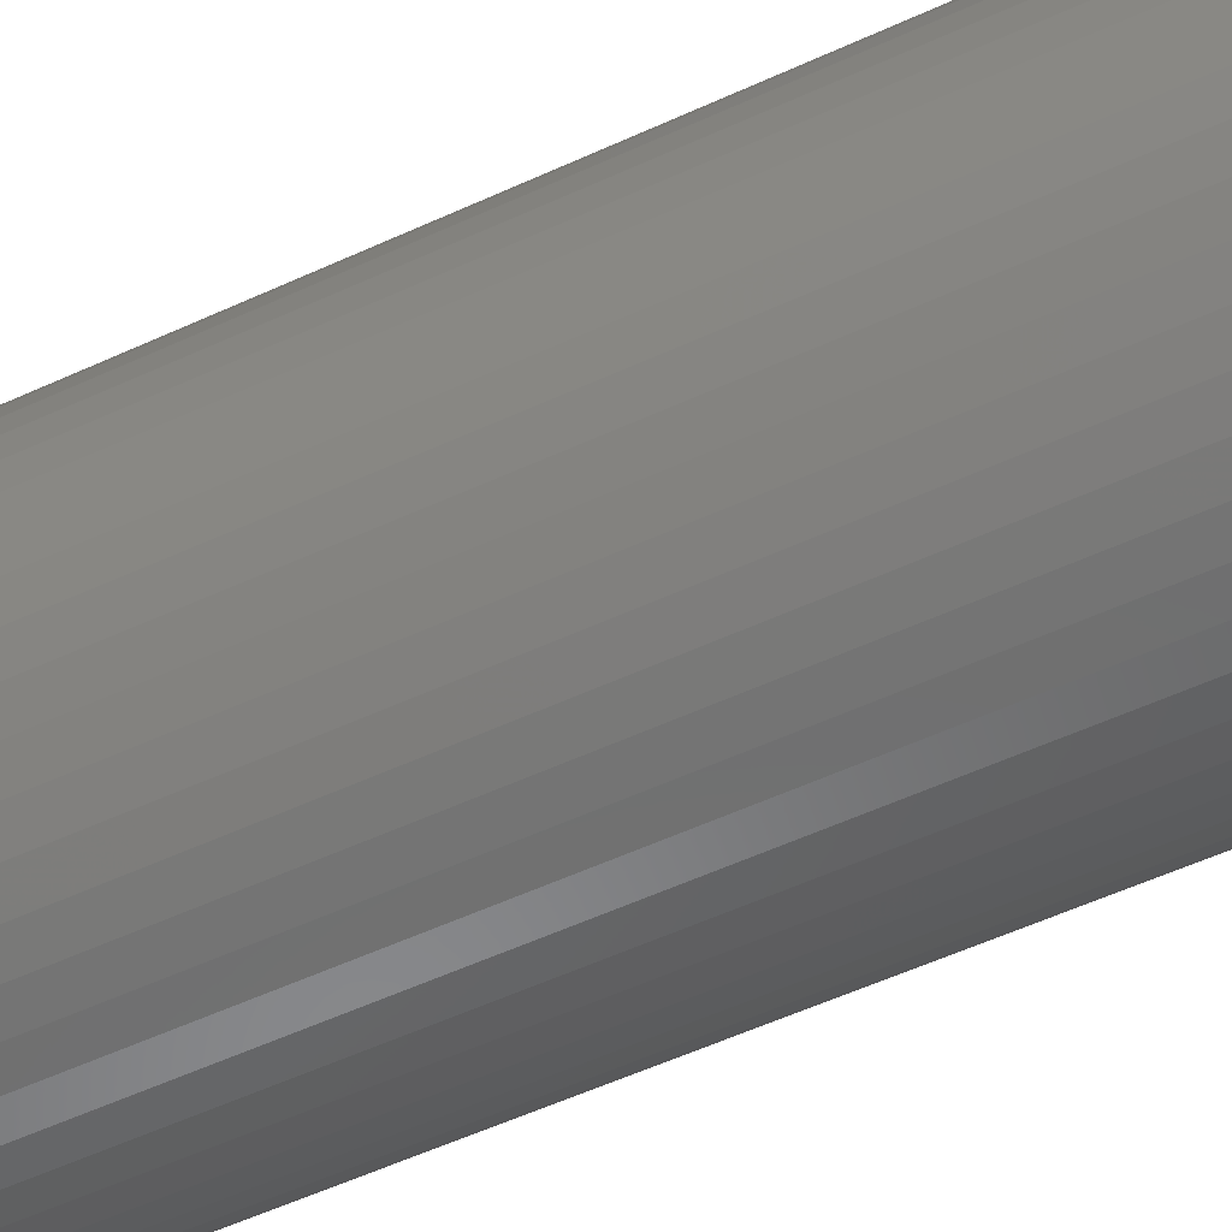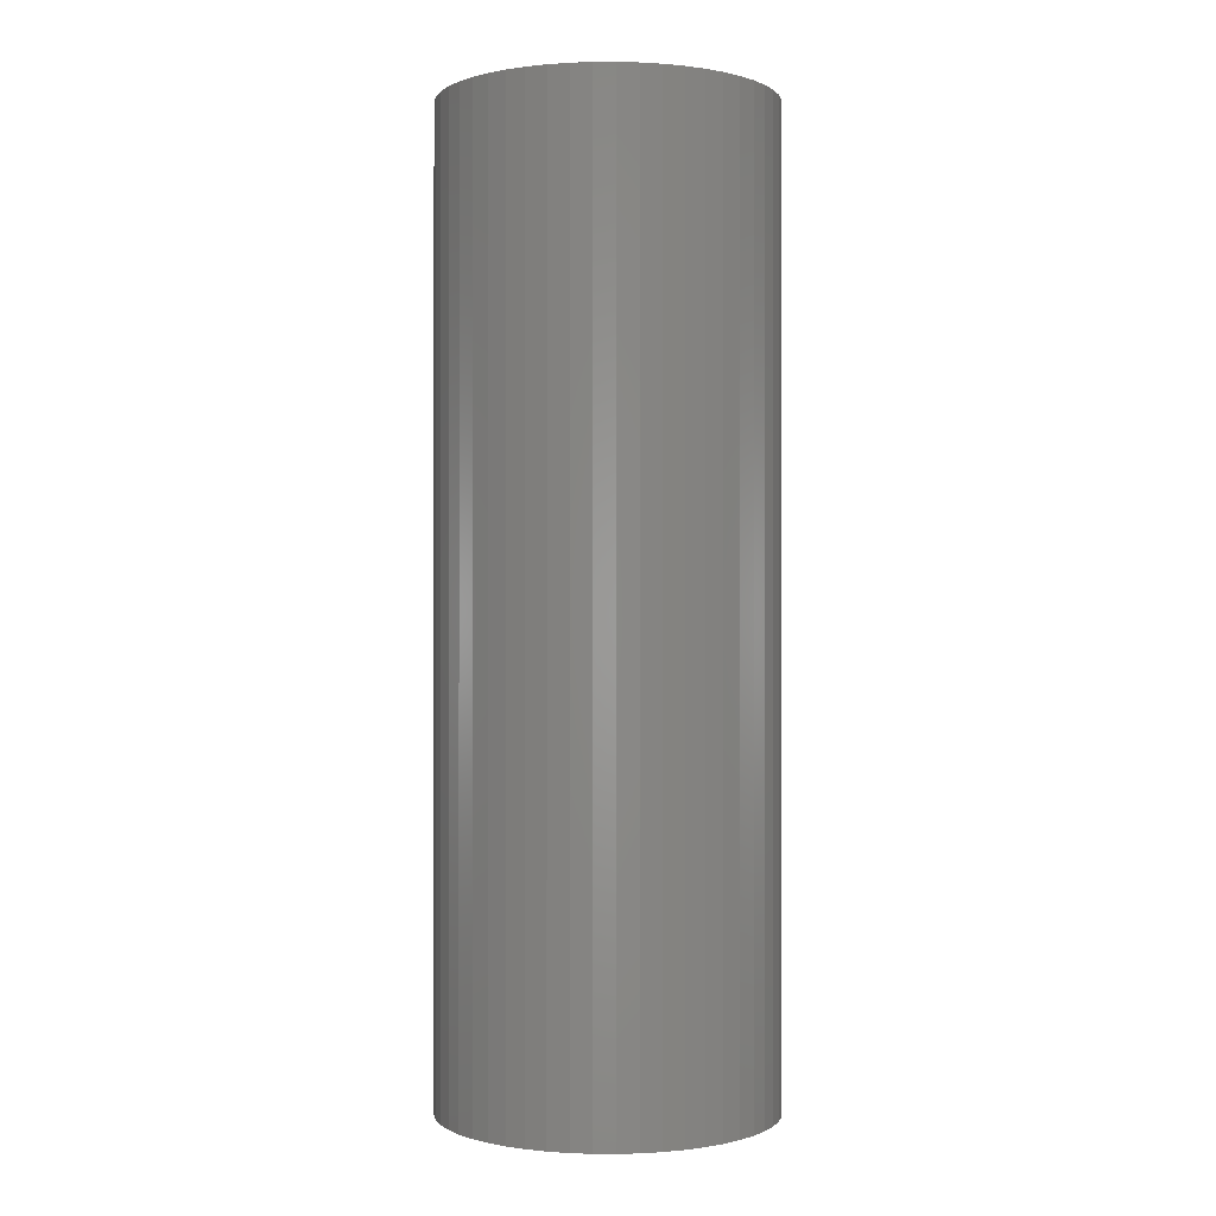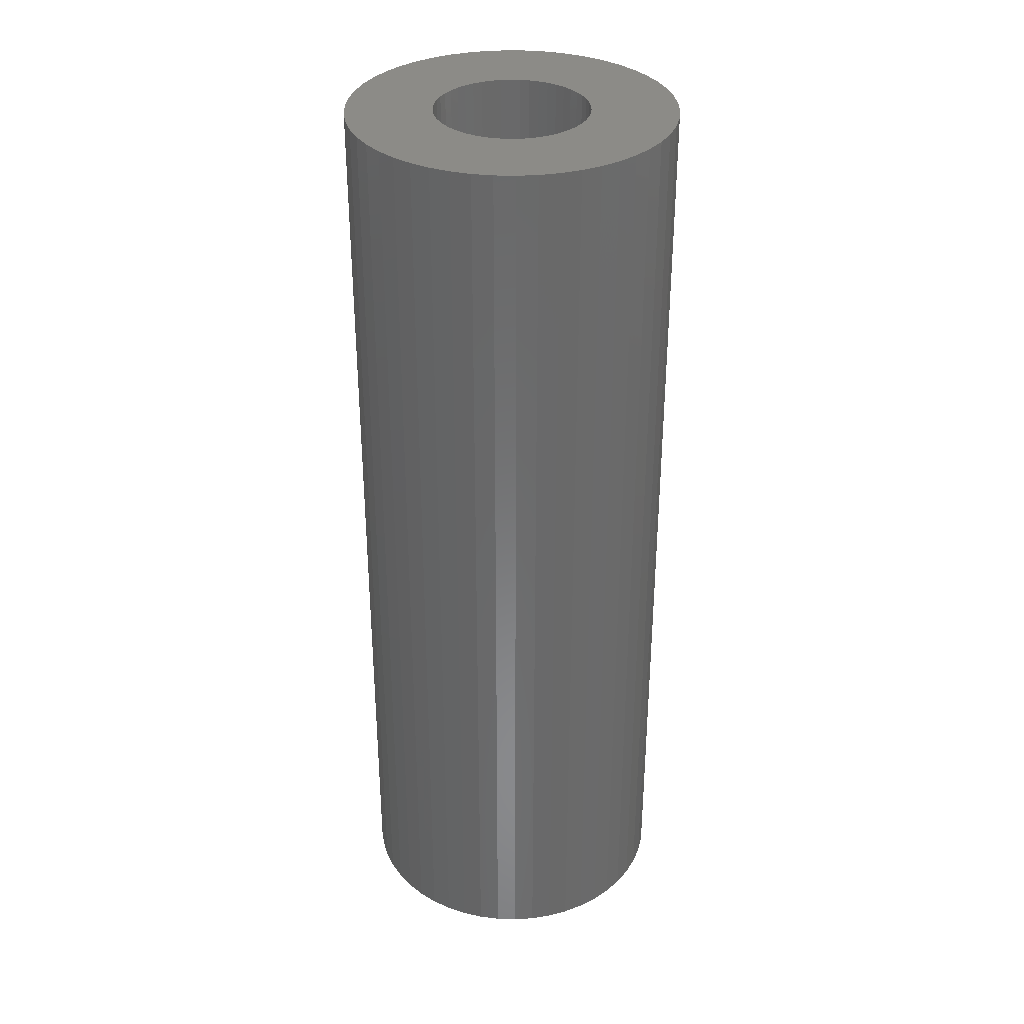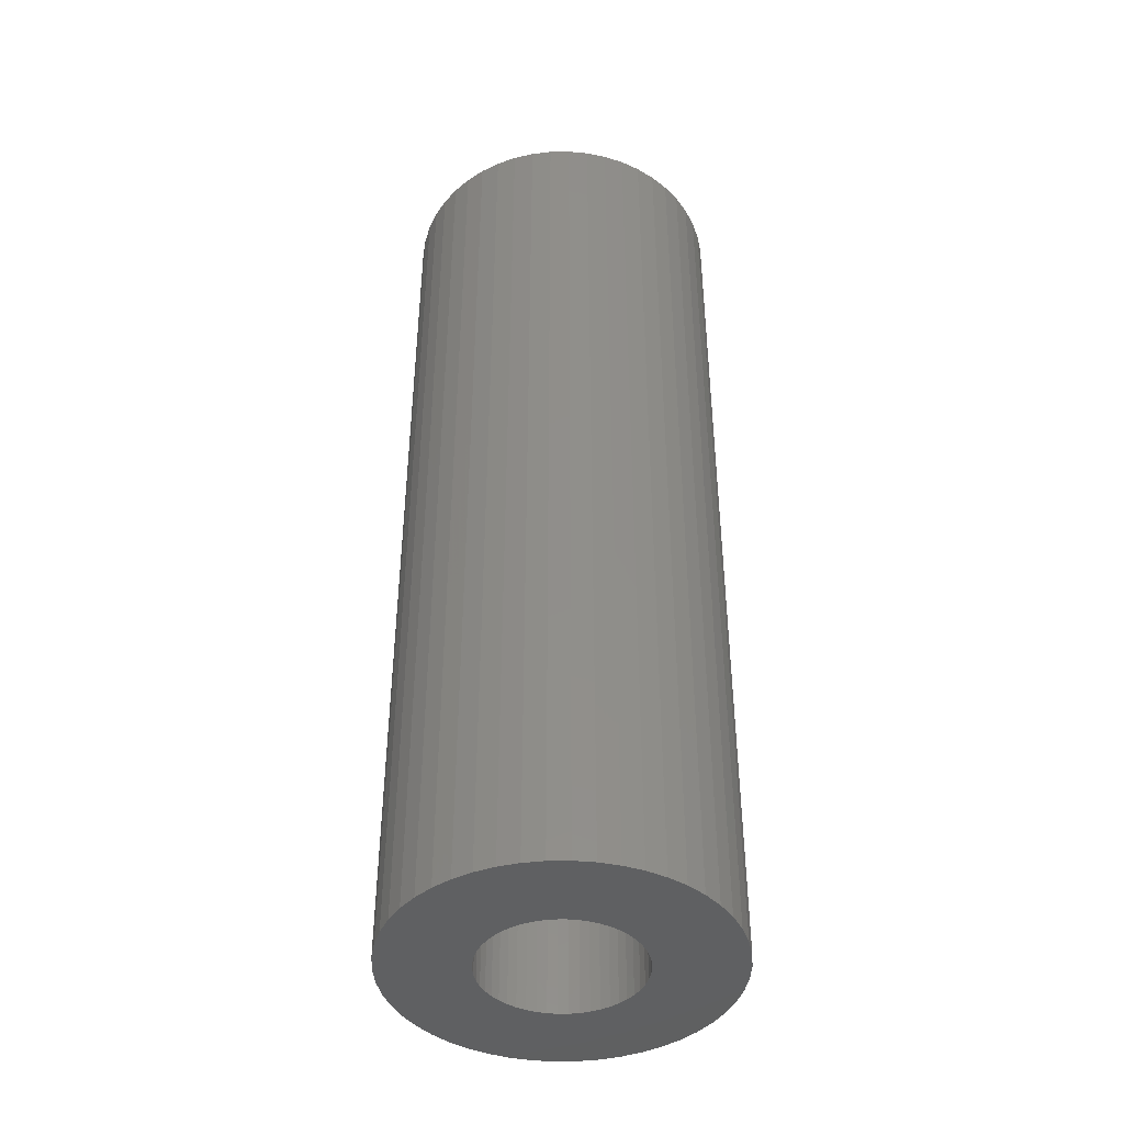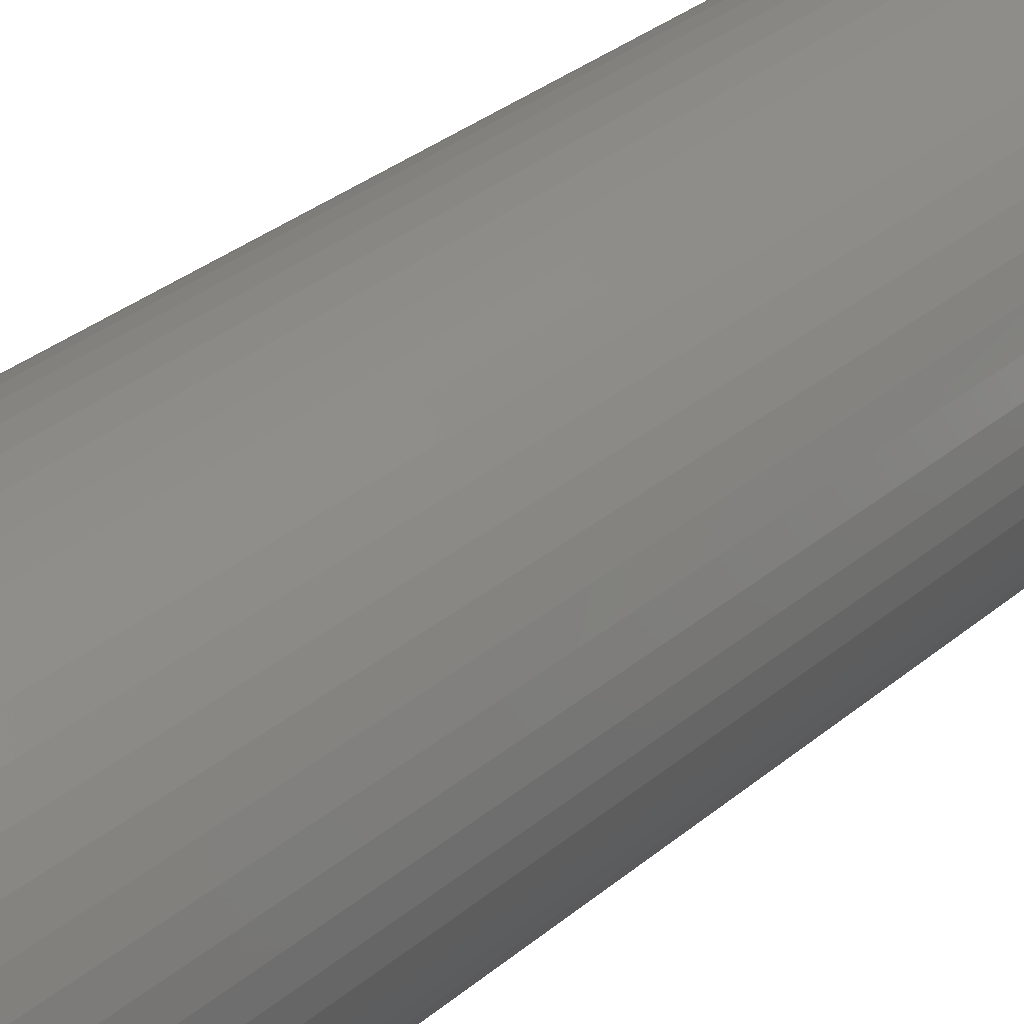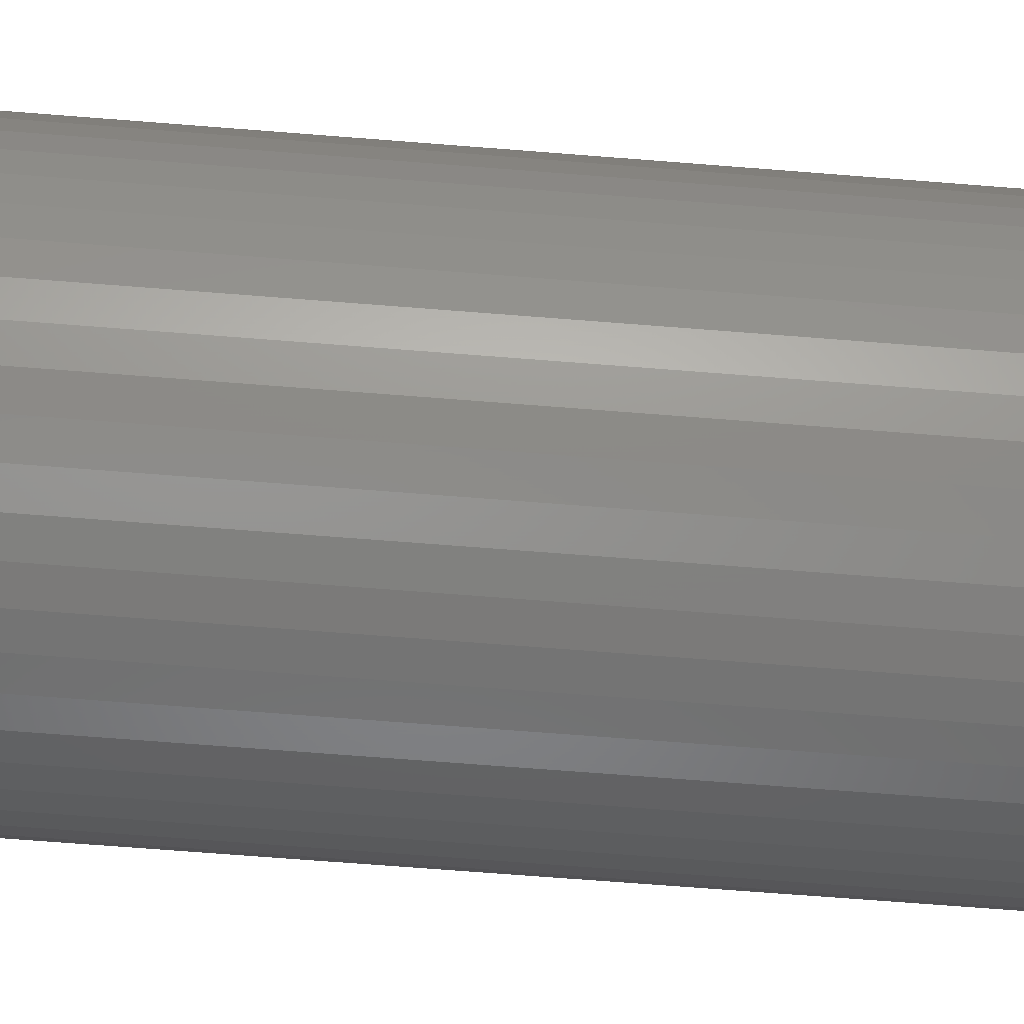
<metadata>
{"format":"stl","ext":"stl","renderer":"f3d","projection":"perspective","resolution":1024,"background":"white","views":[{"elev":-54.7,"azim":116.1,"up":"+Y"},{"elev":-0.1,"azim":145.0,"up":"+Z"},{"elev":33.8,"azim":-76.9,"up":"+Z"},{"elev":-42.5,"azim":-121.5,"up":"+Z"},{"elev":31.7,"azim":-139.7,"up":"+Y"},{"elev":-66.4,"azim":-94.6,"up":"+Y"}]}
</metadata>
<code>
# stl→obj: 200 verts, 400 faces
v 9.5 0 27.5
v 9.425 1.191 -27.5
v 9.425 1.191 27.5
v 9.5 0 -27.5
v -9.5 0 -27.5
v -9.425 1.191 27.5
v -9.425 1.191 -27.5
v -9.5 0 27.5
v 0.5965 9.481 -27.5
v -0.5965 9.481 27.5
v 0.5965 9.481 27.5
v -0.5965 9.481 -27.5
v 6.925 6.503 -27.5
v 6.056 7.32 27.5
v 6.925 6.503 27.5
v 6.056 7.32 -27.5
v -6.056 7.32 -27.5
v -6.925 6.503 27.5
v -6.056 7.32 27.5
v -6.925 6.503 -27.5
v -2.936 9.035 -27.5
v -4.045 8.596 27.5
v -2.936 9.035 27.5
v -4.045 8.596 -27.5
v 8.833 3.497 27.5
v 8.325 4.577 -27.5
v 8.325 4.577 27.5
v 8.833 3.497 -27.5
v 9.202 2.363 -27.5
v 9.202 2.363 27.5
v 7.686 5.584 -27.5
v 7.686 5.584 27.5
v 4.045 8.596 -27.5
v 2.936 9.035 27.5
v 4.045 8.596 27.5
v 2.936 9.035 -27.5
v 5.09 8.021 27.5
v 5.09 8.021 -27.5
v -8.325 4.577 -27.5
v -7.686 5.584 27.5
v -7.686 5.584 -27.5
v -8.325 4.577 27.5
v -9.202 2.363 -27.5
v -8.833 3.497 27.5
v -8.833 3.497 -27.5
v -9.202 2.363 27.5
v -5.09 8.021 -27.5
v -5.09 8.021 27.5
v -1.78 9.332 27.5
v -1.78 9.332 -27.5
v 9.425 -1.191 27.5
v 9.425 -1.191 -27.5
v -2.936 -9.035 -27.5
v -1.78 -9.332 27.5
v -2.936 -9.035 27.5
v -1.78 -9.332 -27.5
v 0.5965 -9.481 -27.5
v 1.78 -9.332 27.5
v 0.5965 -9.481 27.5
v 1.78 -9.332 -27.5
v 1.78 9.332 27.5
v 1.78 9.332 -27.5
v 8.833 -3.497 27.5
v 9.202 -2.363 -27.5
v 9.202 -2.363 27.5
v 8.833 -3.497 -27.5
v -8.833 -3.497 -27.5
v -9.202 -2.363 27.5
v -9.202 -2.363 -27.5
v -8.833 -3.497 27.5
v 2.936 -9.035 -27.5
v 4.045 -8.596 27.5
v 2.936 -9.035 27.5
v 4.045 -8.596 -27.5
v 4.5 0 27.5
v 4.465 0.564 27.5
v 4.359 1.119 27.5
v 4.465 -0.564 27.5
v 4.184 1.657 27.5
v 3.943 2.168 27.5
v 4.359 -1.119 27.5
v 3.641 2.645 27.5
v 3.28 3.08 27.5
v 4.184 -1.657 27.5
v 2.868 3.467 27.5
v 8.325 -4.577 27.5
v 3.943 -2.168 27.5
v 2.411 3.799 27.5
v 1.916 4.072 27.5
v 1.391 4.28 27.5
v 0.8432 4.42 27.5
v 0.2826 4.491 27.5
v -0.2826 4.491 27.5
v -0.8432 4.42 27.5
v -1.391 4.28 27.5
v -1.916 4.072 27.5
v -2.411 3.799 27.5
v -2.868 3.467 27.5
v -3.28 3.08 27.5
v -3.641 2.645 27.5
v -3.943 2.168 27.5
v 7.686 -5.584 27.5
v 3.641 -2.645 27.5
v 6.925 -6.503 27.5
v 3.28 -3.08 27.5
v 6.056 -7.32 27.5
v 2.868 -3.467 27.5
v 5.09 -8.021 27.5
v 2.411 -3.799 27.5
v 1.916 -4.072 27.5
v 1.391 -4.28 27.5
v 0.8432 -4.42 27.5
v 0.2826 -4.491 27.5
v -0.2826 -4.491 27.5
v -0.5965 -9.481 27.5
v -0.8432 -4.42 27.5
v -1.391 -4.28 27.5
v -1.916 -4.072 27.5
v -4.045 -8.596 27.5
v -2.411 -3.799 27.5
v -5.09 -8.021 27.5
v -2.868 -3.467 27.5
v -6.056 -7.32 27.5
v -3.28 -3.08 27.5
v -6.925 -6.503 27.5
v -3.641 -2.645 27.5
v -7.686 -5.584 27.5
v -3.943 -2.168 27.5
v -8.325 -4.577 27.5
v -4.184 -1.657 27.5
v -4.359 -1.119 27.5
v -4.465 -0.564 27.5
v -9.425 -1.191 27.5
v -4.5 0 27.5
v -4.184 1.657 27.5
v -4.359 1.119 27.5
v -4.465 0.564 27.5
v 6.056 -7.32 -27.5
v 6.925 -6.503 -27.5
v 8.325 -4.577 -27.5
v 7.686 -5.584 -27.5
v -0.5965 -9.481 -27.5
v -4.045 -8.596 -27.5
v -6.925 -6.503 -27.5
v -7.686 -5.584 -27.5
v -9.425 -1.191 -27.5
v 5.09 -8.021 -27.5
v -6.056 -7.32 -27.5
v -5.09 -8.021 -27.5
v -8.325 -4.577 -27.5
v 4.5 0 -27.5
v 4.465 -0.564 -27.5
v 4.359 -1.119 -27.5
v 4.465 0.564 -27.5
v 4.184 -1.657 -27.5
v 3.943 -2.168 -27.5
v 4.359 1.119 -27.5
v 3.641 -2.645 -27.5
v 3.28 -3.08 -27.5
v 4.184 1.657 -27.5
v 2.868 -3.467 -27.5
v 3.943 2.168 -27.5
v 2.411 -3.799 -27.5
v 1.916 -4.072 -27.5
v 1.391 -4.28 -27.5
v 0.8432 -4.42 -27.5
v 0.2826 -4.491 -27.5
v -0.2826 -4.491 -27.5
v -0.8432 -4.42 -27.5
v -1.391 -4.28 -27.5
v -1.916 -4.072 -27.5
v -2.411 -3.799 -27.5
v -2.868 -3.467 -27.5
v -3.28 -3.08 -27.5
v -3.641 -2.645 -27.5
v -3.943 -2.168 -27.5
v 3.641 2.645 -27.5
v 3.28 3.08 -27.5
v 2.868 3.467 -27.5
v 2.411 3.799 -27.5
v 1.916 4.072 -27.5
v 1.391 4.28 -27.5
v 0.8432 4.42 -27.5
v 0.2826 4.491 -27.5
v -0.2826 4.491 -27.5
v -0.8432 4.42 -27.5
v -1.391 4.28 -27.5
v -1.916 4.072 -27.5
v -2.411 3.799 -27.5
v -2.868 3.467 -27.5
v -3.28 3.08 -27.5
v -3.641 2.645 -27.5
v -3.943 2.168 -27.5
v -4.184 1.657 -27.5
v -4.359 1.119 -27.5
v -4.465 0.564 -27.5
v -4.5 0 -27.5
v -4.184 -1.657 -27.5
v -4.359 -1.119 -27.5
v -4.465 -0.564 -27.5
f 1 2 3
f 2 1 4
f 5 6 7
f 6 5 8
f 9 10 11
f 10 9 12
f 13 14 15
f 14 13 16
f 17 18 19
f 18 17 20
f 21 22 23
f 22 21 24
f 25 26 27
f 26 25 28
f 3 29 30
f 29 3 2
f 27 31 32
f 31 27 26
f 33 34 35
f 34 33 36
f 16 37 14
f 37 16 38
f 39 40 41
f 40 39 42
f 41 18 20
f 18 41 40
f 43 44 45
f 44 43 46
f 47 19 48
f 19 47 17
f 12 49 10
f 49 12 50
f 51 4 1
f 4 51 52
f 53 54 55
f 54 53 56
f 57 58 59
f 58 57 60
f 30 28 25
f 28 30 29
f 32 13 15
f 13 32 31
f 36 61 34
f 61 36 62
f 62 11 61
f 11 62 9
f 38 35 37
f 35 38 33
f 45 42 39
f 42 45 44
f 50 23 49
f 23 50 21
f 63 64 65
f 64 63 66
f 65 52 51
f 52 65 64
f 67 68 69
f 68 67 70
f 71 72 73
f 72 71 74
f 60 73 58
f 73 60 71
f 75 1 3
f 76 3 30
f 1 75 51
f 77 30 25
f 78 51 75
f 79 25 27
f 51 78 65
f 80 27 32
f 81 65 78
f 82 32 15
f 65 81 63
f 83 15 14
f 84 63 81
f 85 14 37
f 63 84 86
f 87 86 84
f 3 76 75
f 30 77 76
f 25 79 77
f 88 37 35
f 27 80 79
f 32 82 80
f 15 83 82
f 89 35 34
f 14 85 83
f 37 88 85
f 35 89 88
f 90 34 61
f 34 90 89
f 61 91 90
f 11 91 61
f 11 92 91
f 11 93 92
f 10 93 11
f 10 94 93
f 49 94 10
f 94 49 95
f 23 95 49
f 95 23 96
f 22 96 23
f 96 22 97
f 48 97 22
f 97 48 98
f 19 98 48
f 98 19 99
f 18 99 19
f 99 18 100
f 40 100 18
f 100 40 101
f 42 101 40
f 86 87 102
f 103 102 87
f 102 103 104
f 105 104 103
f 104 105 106
f 107 106 105
f 106 107 108
f 109 108 107
f 108 109 72
f 110 72 109
f 72 110 73
f 111 73 110
f 73 111 58
f 112 58 111
f 112 59 58
f 113 59 112
f 114 59 113
f 114 115 59
f 116 115 114
f 54 116 117
f 116 54 115
f 55 117 118
f 119 118 120
f 121 120 122
f 117 55 54
f 123 122 124
f 125 124 126
f 127 126 128
f 118 119 55
f 129 128 130
f 70 130 131
f 68 131 132
f 133 132 134
f 101 42 135
f 120 121 119
f 44 135 42
f 122 123 121
f 135 44 136
f 124 125 123
f 46 136 44
f 126 127 125
f 136 46 137
f 128 129 127
f 6 137 46
f 130 70 129
f 137 6 134
f 131 68 70
f 8 134 6
f 132 133 68
f 134 8 133
f 7 46 43
f 46 7 6
f 24 48 22
f 48 24 47
f 138 104 106
f 104 138 139
f 102 140 86
f 140 102 141
f 142 59 115
f 59 142 57
f 143 55 119
f 55 143 53
f 144 127 145
f 127 144 125
f 146 8 5
f 8 146 133
f 74 108 72
f 108 74 147
f 86 66 63
f 66 86 140
f 56 115 54
f 115 56 142
f 148 121 123
f 121 148 149
f 144 123 125
f 123 144 148
f 150 70 67
f 70 150 129
f 151 4 52
f 152 52 64
f 4 151 2
f 153 64 66
f 154 2 151
f 155 66 140
f 2 154 29
f 156 140 141
f 157 29 154
f 158 141 139
f 29 157 28
f 159 139 138
f 160 28 157
f 161 138 147
f 28 160 26
f 162 26 160
f 52 152 151
f 64 153 152
f 66 155 153
f 163 147 74
f 140 156 155
f 141 158 156
f 139 159 158
f 164 74 71
f 138 161 159
f 147 163 161
f 74 164 163
f 165 71 60
f 71 165 164
f 60 166 165
f 57 166 60
f 57 167 166
f 57 168 167
f 142 168 57
f 142 169 168
f 56 169 142
f 169 56 170
f 53 170 56
f 170 53 171
f 143 171 53
f 171 143 172
f 149 172 143
f 172 149 173
f 148 173 149
f 173 148 174
f 144 174 148
f 174 144 175
f 145 175 144
f 175 145 176
f 150 176 145
f 26 162 31
f 177 31 162
f 31 177 13
f 178 13 177
f 13 178 16
f 179 16 178
f 16 179 38
f 180 38 179
f 38 180 33
f 181 33 180
f 33 181 36
f 182 36 181
f 36 182 62
f 183 62 182
f 183 9 62
f 184 9 183
f 185 9 184
f 185 12 9
f 186 12 185
f 50 186 187
f 186 50 12
f 21 187 188
f 24 188 189
f 47 189 190
f 187 21 50
f 17 190 191
f 20 191 192
f 41 192 193
f 188 24 21
f 39 193 194
f 45 194 195
f 43 195 196
f 7 196 197
f 176 150 198
f 189 47 24
f 67 198 150
f 190 17 47
f 198 67 199
f 191 20 17
f 69 199 67
f 192 41 20
f 199 69 200
f 193 39 41
f 146 200 69
f 194 45 39
f 200 146 197
f 195 43 45
f 5 197 146
f 196 7 43
f 197 5 7
f 69 133 146
f 133 69 68
f 147 106 108
f 106 147 138
f 104 141 102
f 141 104 139
f 149 119 121
f 119 149 143
f 145 129 150
f 129 145 127
f 136 194 135
f 194 136 195
f 162 82 177
f 82 162 80
f 183 90 91
f 90 183 182
f 182 89 90
f 89 182 181
f 188 95 96
f 95 188 187
f 135 193 101
f 193 135 194
f 153 78 152
f 78 153 81
f 179 83 85
f 83 179 178
f 180 85 88
f 85 180 179
f 100 191 99
f 191 100 192
f 189 96 97
f 96 189 188
f 187 94 95
f 94 187 186
f 151 76 154
f 76 151 75
f 155 81 153
f 81 155 84
f 173 124 122
f 124 173 174
f 128 198 130
f 198 128 176
f 166 113 112
f 113 166 167
f 161 109 107
f 109 161 163
f 177 83 178
f 83 177 82
f 185 92 93
f 92 185 184
f 181 88 89
f 88 181 180
f 134 196 137
f 196 134 197
f 101 192 100
f 192 101 193
f 186 93 94
f 93 186 185
f 190 97 98
f 97 190 189
f 191 98 99
f 98 191 190
f 152 75 151
f 75 152 78
f 158 87 156
f 87 158 103
f 126 176 128
f 176 126 175
f 165 112 111
f 112 165 166
f 160 80 162
f 80 160 79
f 157 79 160
f 79 157 77
f 154 77 157
f 77 154 76
f 184 91 92
f 91 184 183
f 137 195 136
f 195 137 196
f 156 84 155
f 84 156 87
f 170 118 117
f 118 170 171
f 169 117 116
f 117 169 170
f 168 116 114
f 116 168 169
f 132 197 134
f 197 132 200
f 130 199 131
f 199 130 198
f 124 175 126
f 175 124 174
f 163 110 109
f 110 163 164
f 159 103 158
f 103 159 105
f 167 114 113
f 114 167 168
f 171 120 118
f 120 171 172
f 131 200 132
f 200 131 199
f 164 111 110
f 111 164 165
f 159 107 105
f 107 159 161
f 172 122 120
f 122 172 173

</code>
